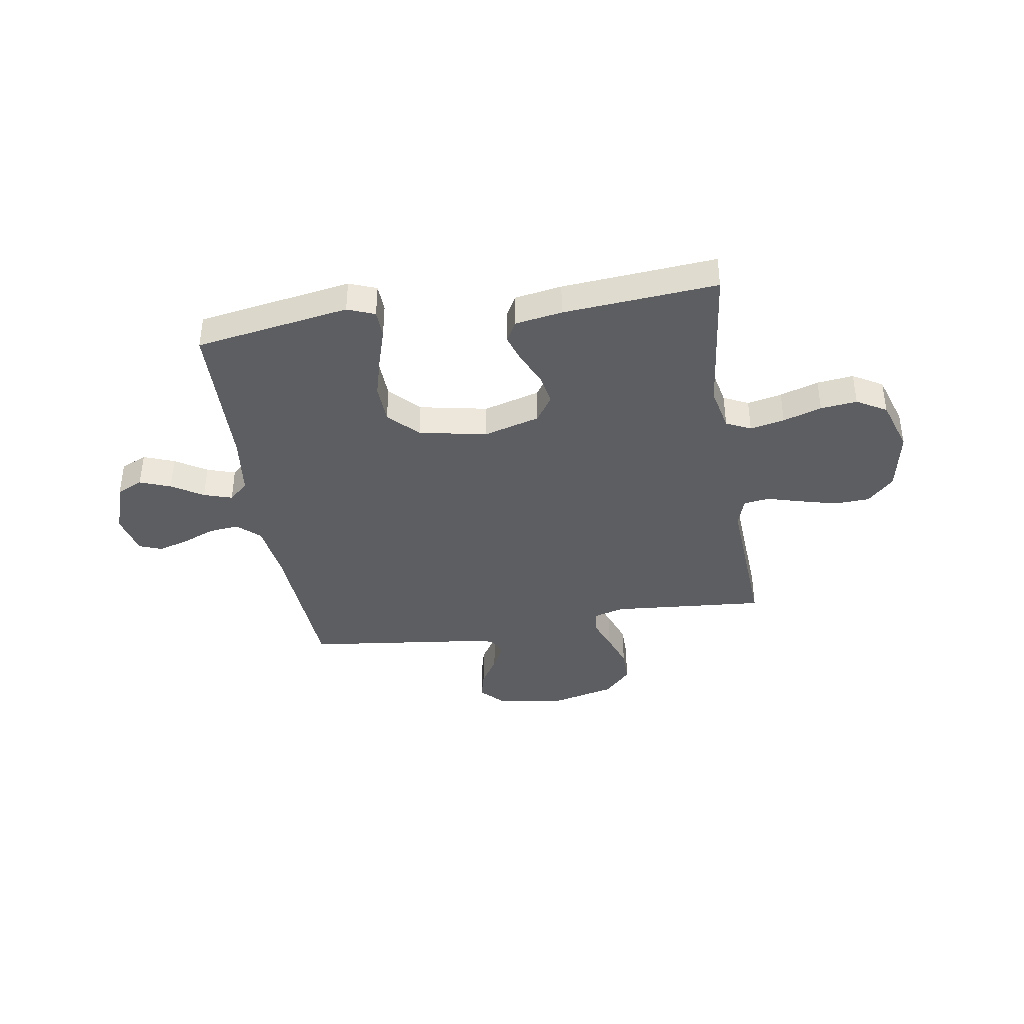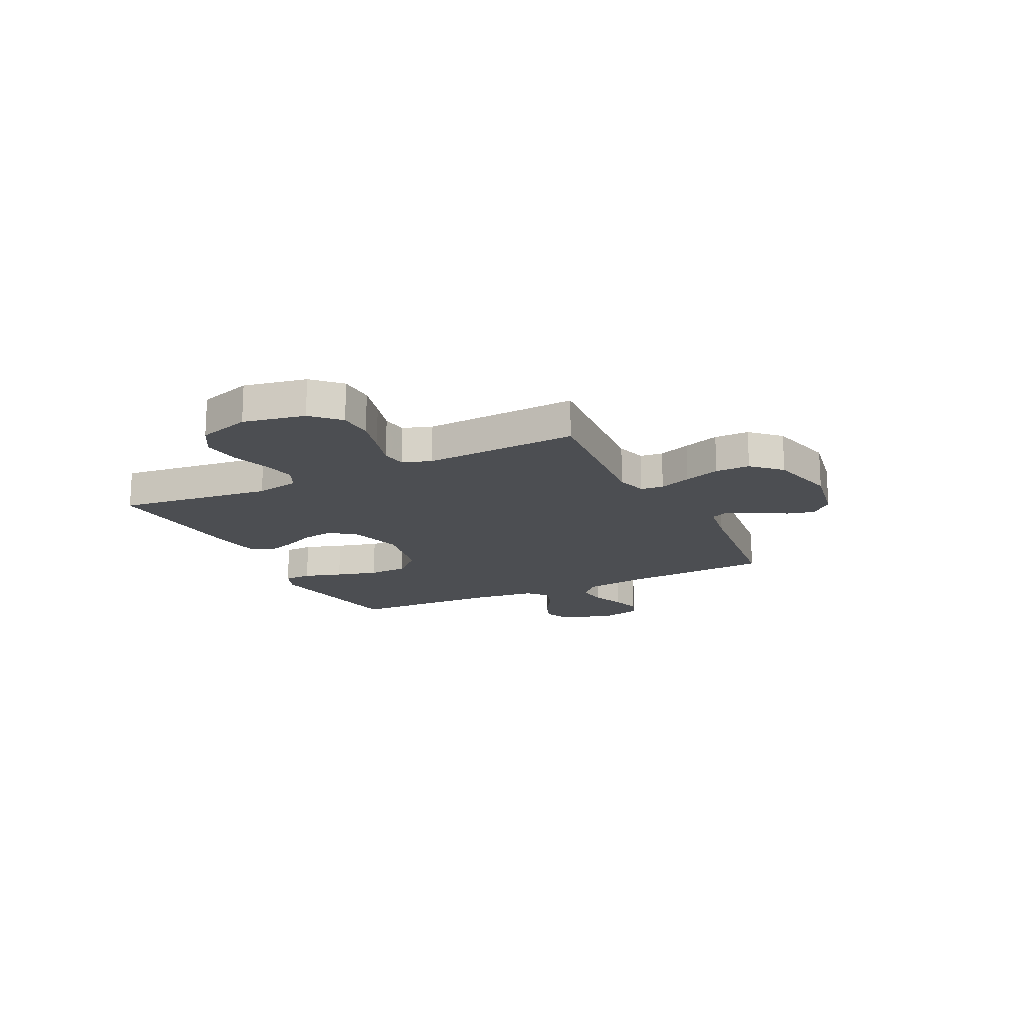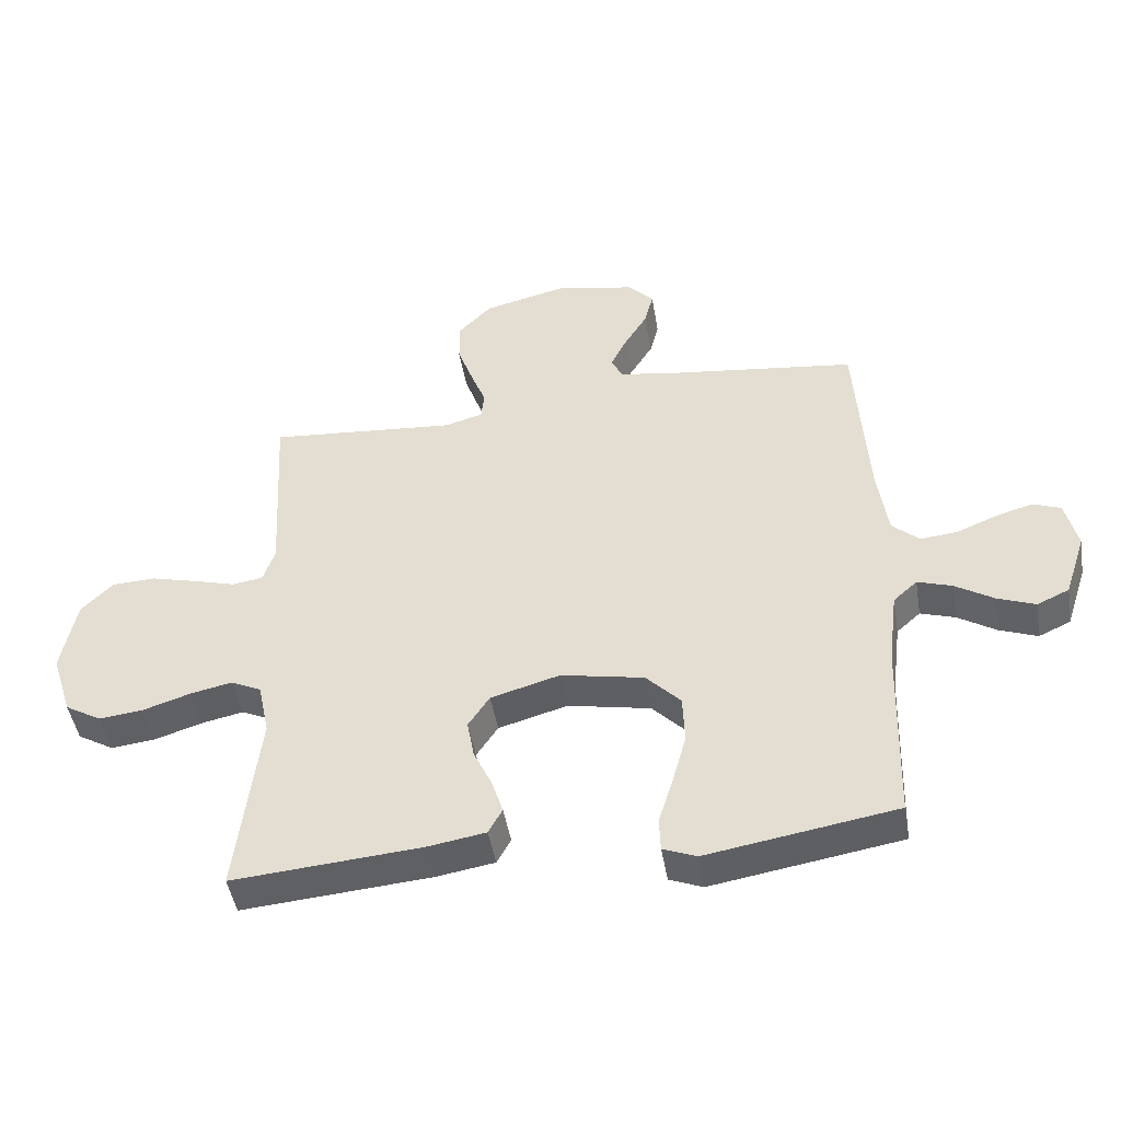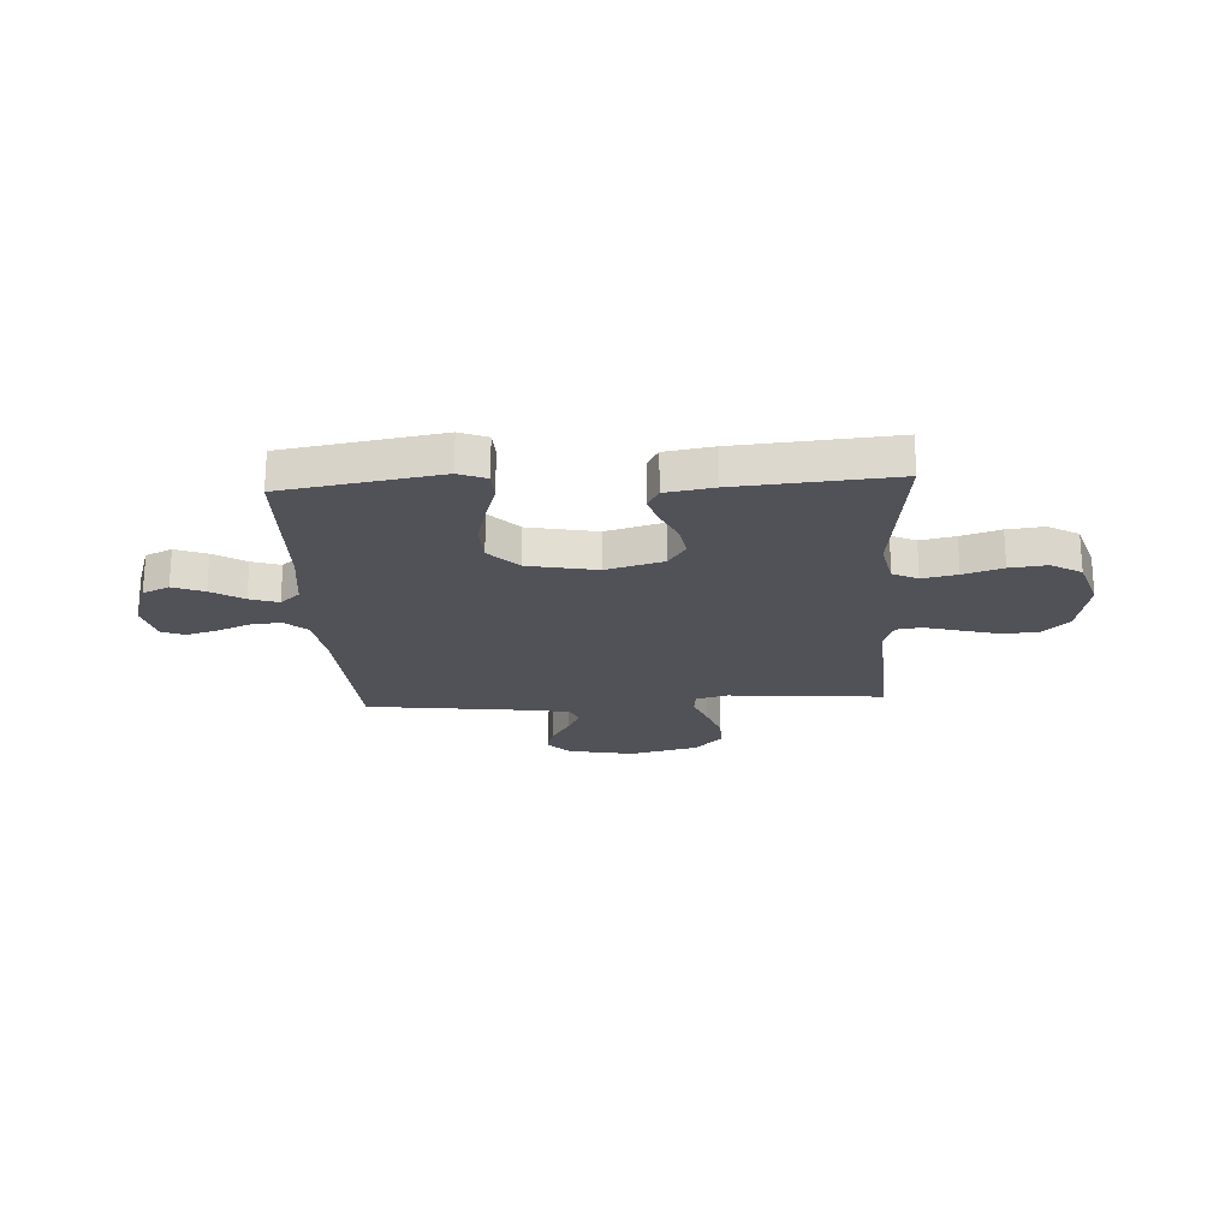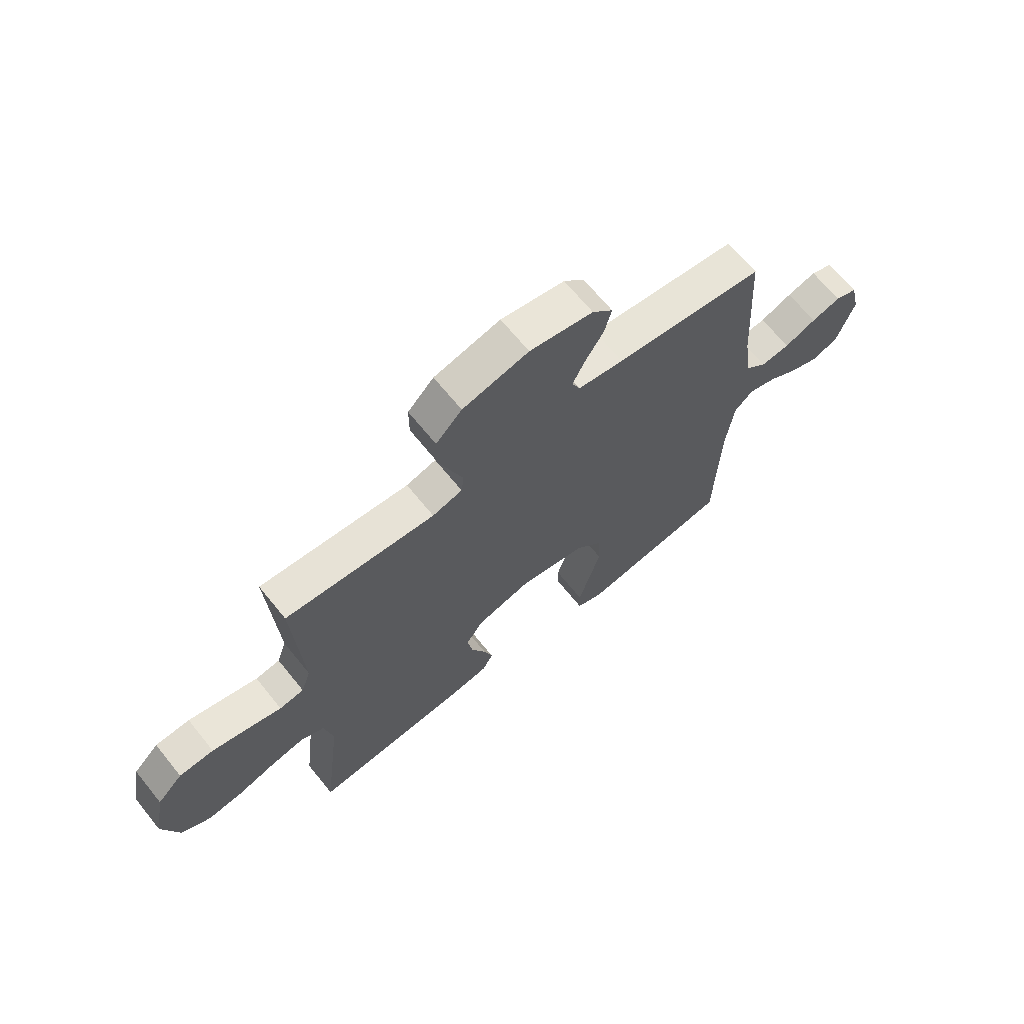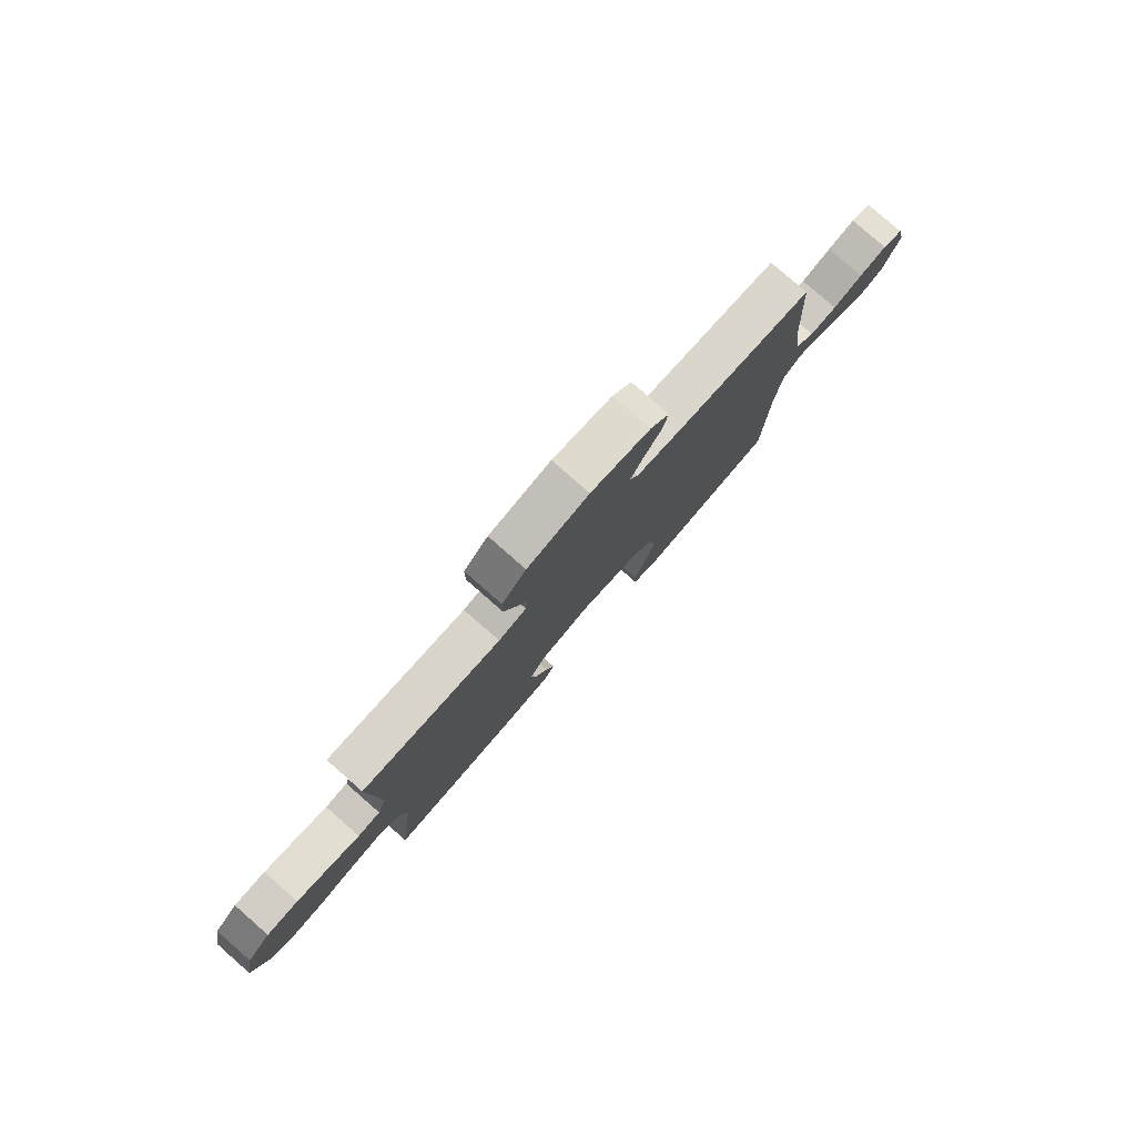
<metadata>
{"format":"obj","ext":"obj","renderer":"f3d","projection":"perspective","resolution":1024,"background":"white","views":[{"elev":-39.4,"azim":-170.8,"up":"+Y"},{"elev":-16.7,"azim":-63.8,"up":"+Y"},{"elev":-46.4,"azim":9.5,"up":"+Z"},{"elev":-21.6,"azim":-176.7,"up":"+Y"},{"elev":67.1,"azim":-39.0,"up":"+Z"},{"elev":79.9,"azim":-48.8,"up":"+Z"}]}
</metadata>
<code>
v -0.5 0.07 -0.5
v -0.464 0.07 -0.2
v -0.482 0.07 -0.114
v -0.53 0.07 -0.091
v -0.597 0.07 -0.105
v -0.672 0.07 -0.129
v -0.743 0.07 -0.137
v -0.801 0.07 -0.103
v -0.834 0.07 0
v -0.811 0.07 0.121
v -0.76 0.07 0.172
v -0.691 0.07 0.175
v -0.618 0.07 0.156
v -0.551 0.07 0.137
v -0.502 0.07 0.144
v -0.483 0.07 0.2
v -0.5 0.07 0.5
v -0.2 0.07 0.475
v -0.14 0.07 0.492
v -0.135 0.07 0.536
v -0.159 0.07 0.598
v -0.184 0.07 0.668
v -0.184 0.07 0.735
v -0.132 0.07 0.789
v 0 0.07 0.821
v 0.127 0.07 0.797
v 0.168 0.07 0.754
v 0.154 0.07 0.699
v 0.118 0.07 0.641
v 0.092 0.07 0.589
v 0.109 0.07 0.552
v 0.2 0.07 0.537
v 0.5 0.07 0.5
v 0.519 0.07 0.2
v 0.535 0.07 0.087
v 0.578 0.07 0.048
v 0.637 0.07 0.054
v 0.701 0.07 0.08
v 0.76 0.07 0.097
v 0.804 0.07 0.08
v 0.823 0.07 0
v 0.789 0.07 -0.103
v 0.738 0.07 -0.126
v 0.678 0.07 -0.103
v 0.617 0.07 -0.065
v 0.562 0.07 -0.047
v 0.524 0.07 -0.081
v 0.509 0.07 -0.2
v 0.5 0.07 -0.5
v 0.2 0.07 -0.549
v 0.147 0.07 -0.528
v 0.145 0.07 -0.474
v 0.168 0.07 -0.4
v 0.19 0.07 -0.319
v 0.187 0.07 -0.242
v 0.132 0.07 -0.185
v 0 0.07 -0.159
v -0.11 0.07 -0.19
v -0.144 0.07 -0.241
v -0.133 0.07 -0.303
v -0.104 0.07 -0.365
v -0.086 0.07 -0.421
v -0.108 0.07 -0.461
v -0.2 0.07 -0.476
v -0.5 0 -0.5
v -0.464 0 -0.2
v -0.482 0 -0.114
v -0.53 0 -0.091
v -0.597 0 -0.105
v -0.672 0 -0.129
v -0.743 0 -0.137
v -0.801 0 -0.103
v -0.834 0 0
v -0.811 0 0.121
v -0.76 0 0.172
v -0.691 0 0.175
v -0.618 0 0.156
v -0.551 0 0.137
v -0.502 0 0.144
v -0.483 0 0.2
v -0.5 0 0.5
v -0.2 0 0.475
v -0.14 0 0.492
v -0.135 0 0.536
v -0.159 0 0.598
v -0.184 0 0.668
v -0.184 0 0.735
v -0.132 0 0.789
v 0 0 0.821
v 0.127 0 0.797
v 0.168 0 0.754
v 0.154 0 0.699
v 0.118 0 0.641
v 0.092 0 0.589
v 0.109 0 0.552
v 0.2 0 0.537
v 0.5 0 0.5
v 0.519 0 0.2
v 0.535 0 0.087
v 0.578 0 0.048
v 0.637 0 0.054
v 0.701 0 0.08
v 0.76 0 0.097
v 0.804 0 0.08
v 0.823 0 0
v 0.789 0 -0.103
v 0.738 0 -0.126
v 0.678 0 -0.103
v 0.617 0 -0.065
v 0.562 0 -0.047
v 0.524 0 -0.081
v 0.509 0 -0.2
v 0.5 0 -0.5
v 0.2 0 -0.549
v 0.147 0 -0.528
v 0.145 0 -0.474
v 0.168 0 -0.4
v 0.19 0 -0.319
v 0.187 0 -0.242
v 0.132 0 -0.185
v 0 0 -0.159
v -0.11 0 -0.19
v -0.144 0 -0.241
v -0.133 0 -0.303
v -0.104 0 -0.365
v -0.086 0 -0.421
v -0.108 0 -0.461
v -0.2 0 -0.476
f 63 64 1 2
f 60 61 62 63
f 59 60 63 2
f 58 59 2 3
f 57 58 3 4
f 50 51 52 53
f 48 49 50 53
f 47 48 53 54
f 46 47 54 55
f 42 43 44 45
f 42 45 46
f 41 42 46
f 40 41 46
f 37 38 39 40
f 37 40 46 55
f 32 33 34
f 31 32 34 35
f 26 27 28 29
f 26 29 30
f 25 26 30
f 24 25 30
f 23 24 30 31
f 20 21 22 23
f 16 17 18
f 15 16 18 19
f 11 12 13 14
f 9 10 11 14
f 9 14 15
f 8 9 15
f 5 6 7 8
f 4 5 8 15
f 57 4 15 19
f 36 37 55 56
f 35 36 56 57
f 20 23 31 35
f 19 20 35 57
f 66 65 128 127
f 127 126 125 124
f 66 127 124 123
f 67 66 123 122
f 68 67 122 121
f 117 116 115 114
f 117 114 113 112
f 118 117 112 111
f 119 118 111 110
f 109 108 107 106
f 110 109 106
f 110 106 105
f 110 105 104
f 104 103 102 101
f 119 110 104 101
f 98 97 96
f 99 98 96 95
f 93 92 91 90
f 94 93 90
f 94 90 89
f 94 89 88
f 95 94 88 87
f 87 86 85 84
f 82 81 80
f 83 82 80 79
f 78 77 76 75
f 78 75 74 73
f 79 78 73
f 79 73 72
f 72 71 70 69
f 79 72 69 68
f 83 79 68 121
f 120 119 101 100
f 121 120 100 99
f 99 95 87 84
f 121 99 84 83
f 1 65 66 2
f 2 66 67 3
f 3 67 68 4
f 4 68 69 5
f 5 69 70 6
f 6 70 71 7
f 7 71 72 8
f 8 72 73 9
f 9 73 74 10
f 10 74 75 11
f 11 75 76 12
f 12 76 77 13
f 13 77 78 14
f 14 78 79 15
f 15 79 80 16
f 16 80 81 17
f 17 81 82 18
f 18 82 83 19
f 19 83 84 20
f 20 84 85 21
f 21 85 86 22
f 22 86 87 23
f 23 87 88 24
f 24 88 89 25
f 25 89 90 26
f 26 90 91 27
f 27 91 92 28
f 28 92 93 29
f 29 93 94 30
f 30 94 95 31
f 31 95 96 32
f 32 96 97 33
f 33 97 98 34
f 34 98 99 35
f 35 99 100 36
f 36 100 101 37
f 37 101 102 38
f 38 102 103 39
f 39 103 104 40
f 40 104 105 41
f 41 105 106 42
f 42 106 107 43
f 43 107 108 44
f 44 108 109 45
f 45 109 110 46
f 46 110 111 47
f 47 111 112 48
f 48 112 113 49
f 49 113 114 50
f 50 114 115 51
f 51 115 116 52
f 52 116 117 53
f 53 117 118 54
f 54 118 119 55
f 55 119 120 56
f 56 120 121 57
f 57 121 122 58
f 58 122 123 59
f 59 123 124 60
f 60 124 125 61
f 61 125 126 62
f 62 126 127 63
f 63 127 128 64
f 64 128 65 1

</code>
